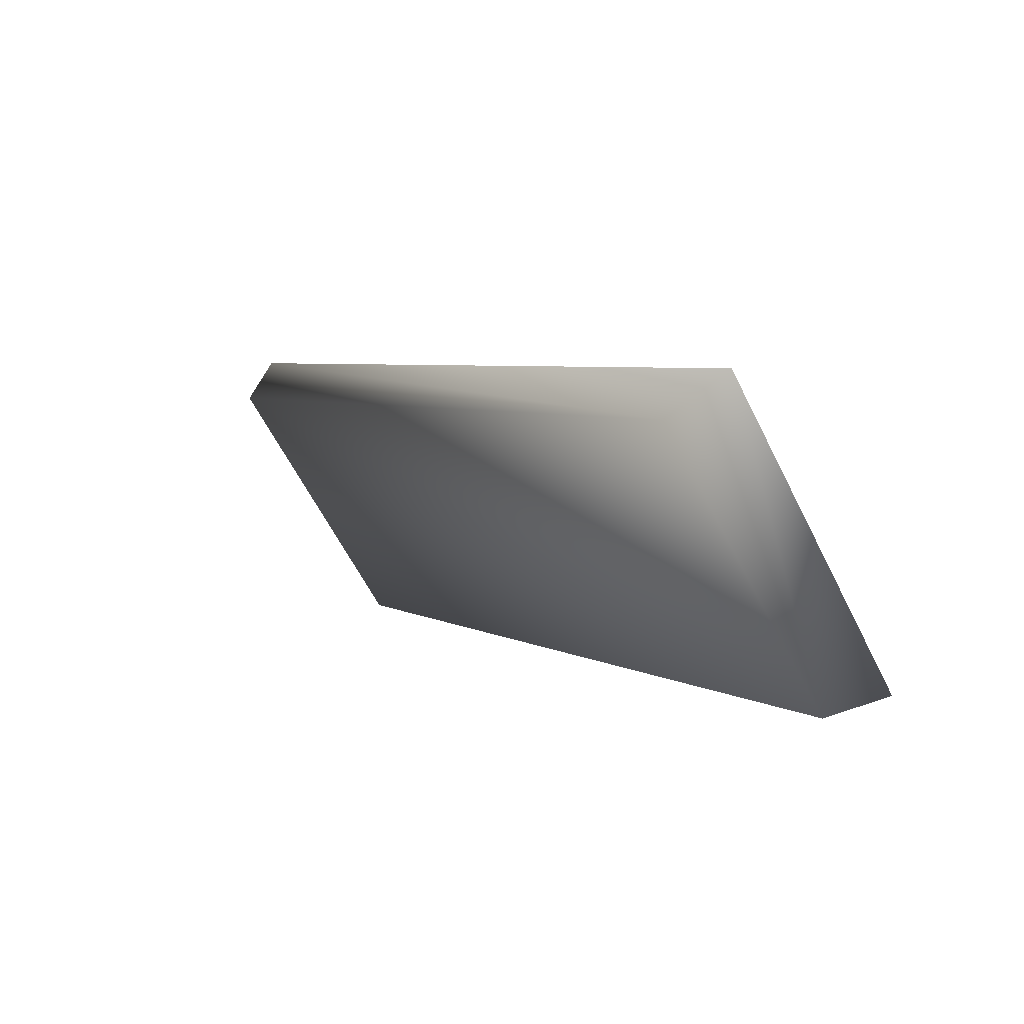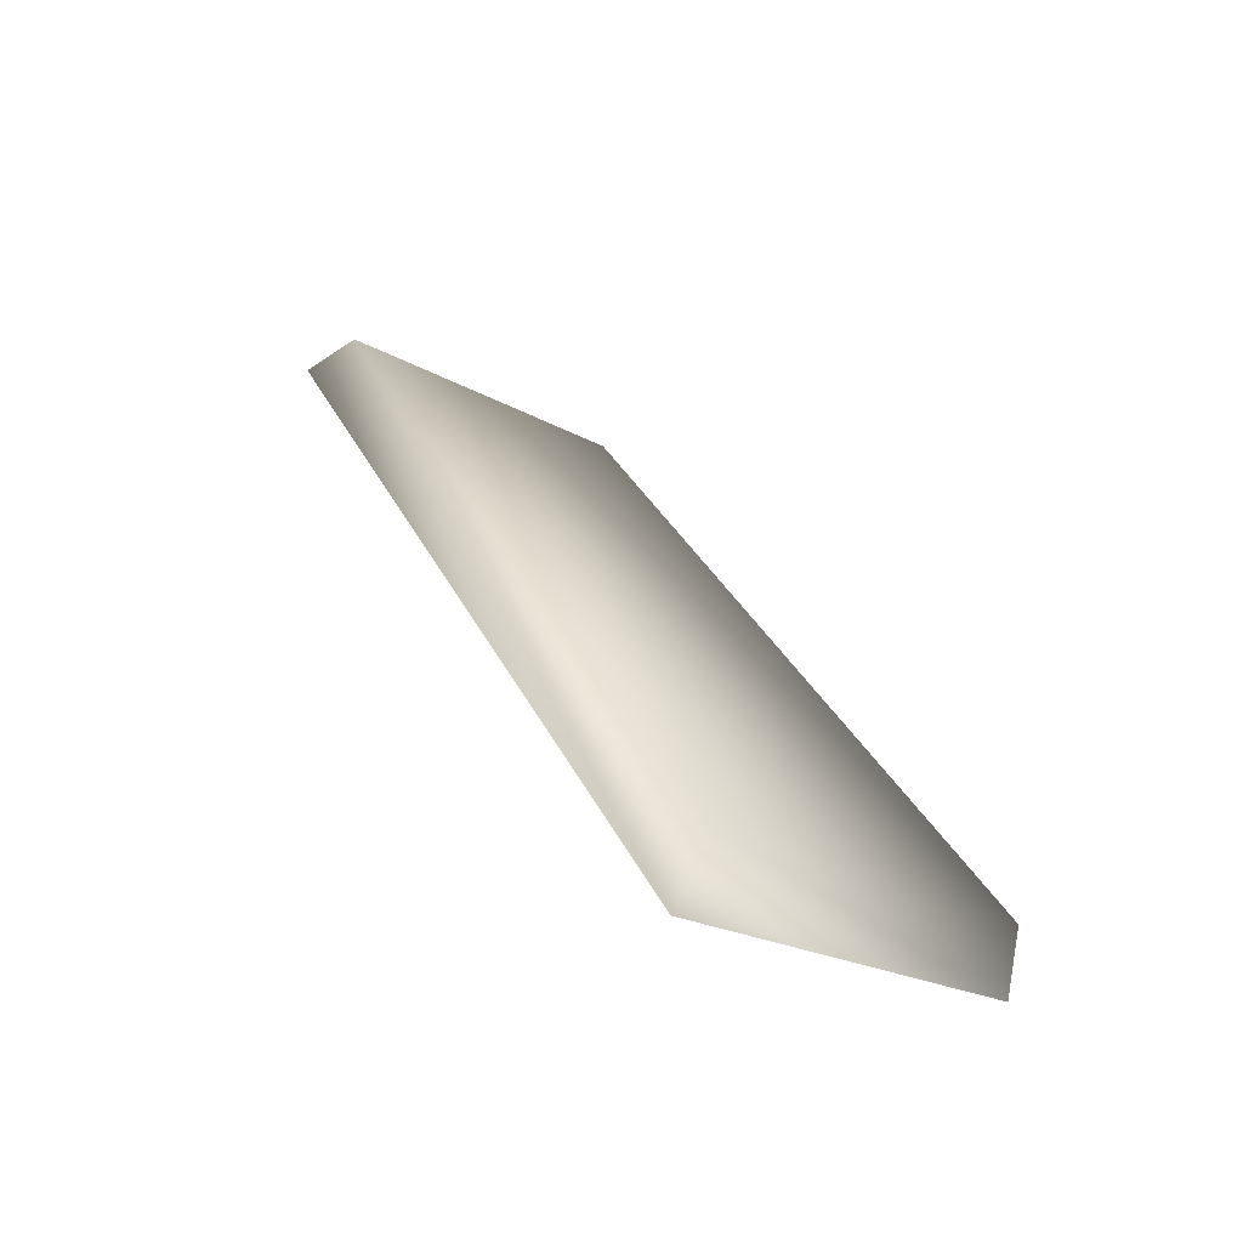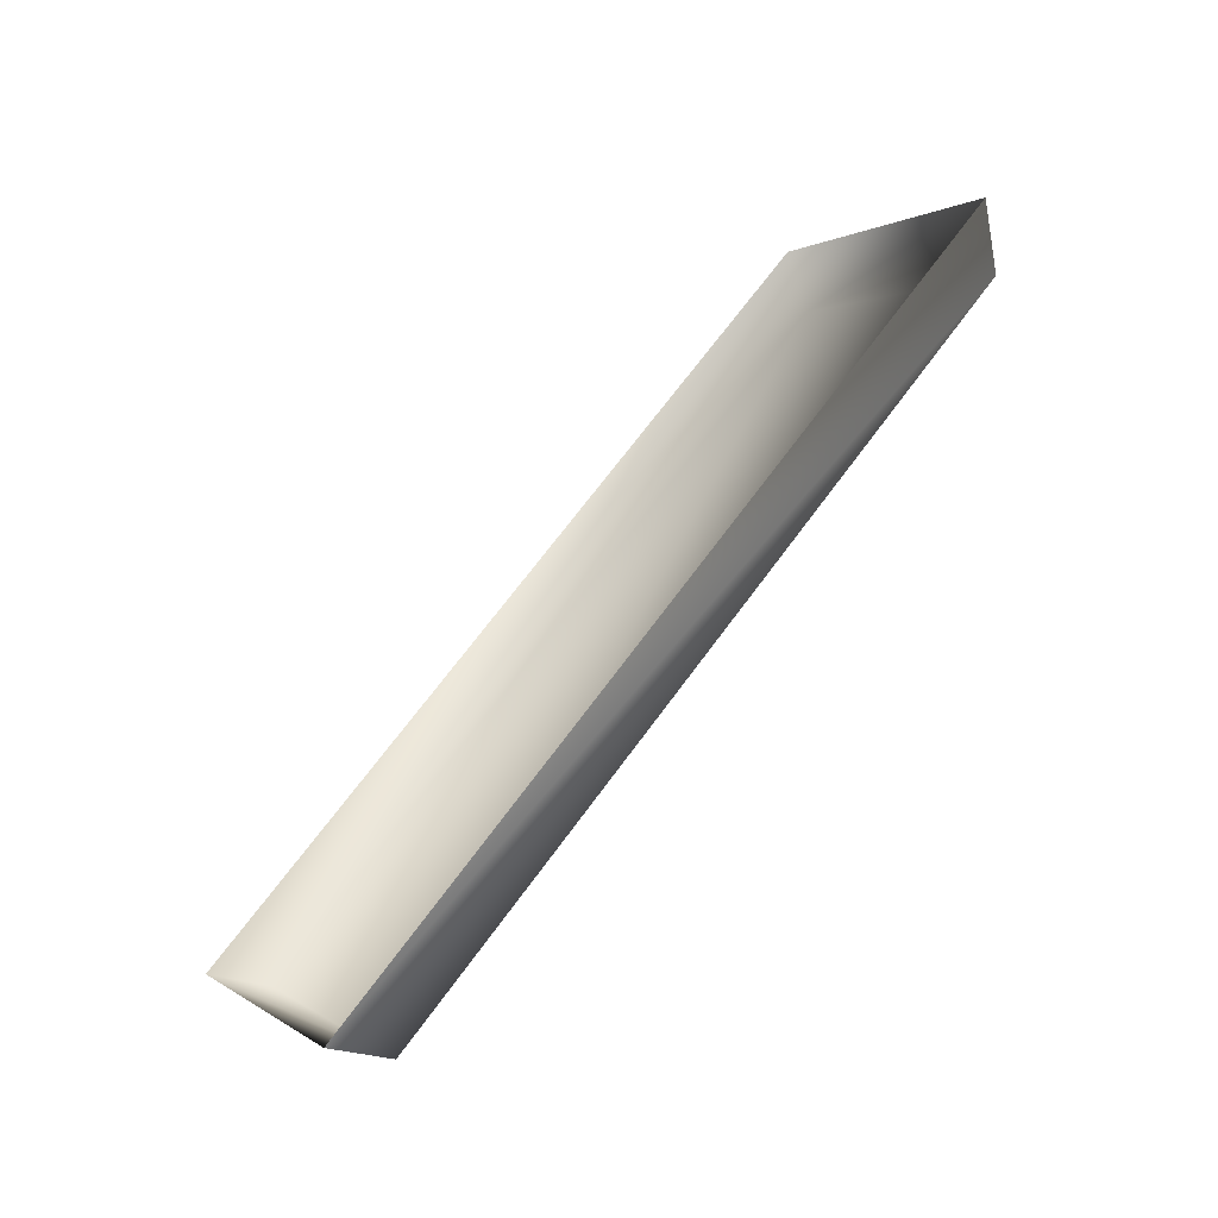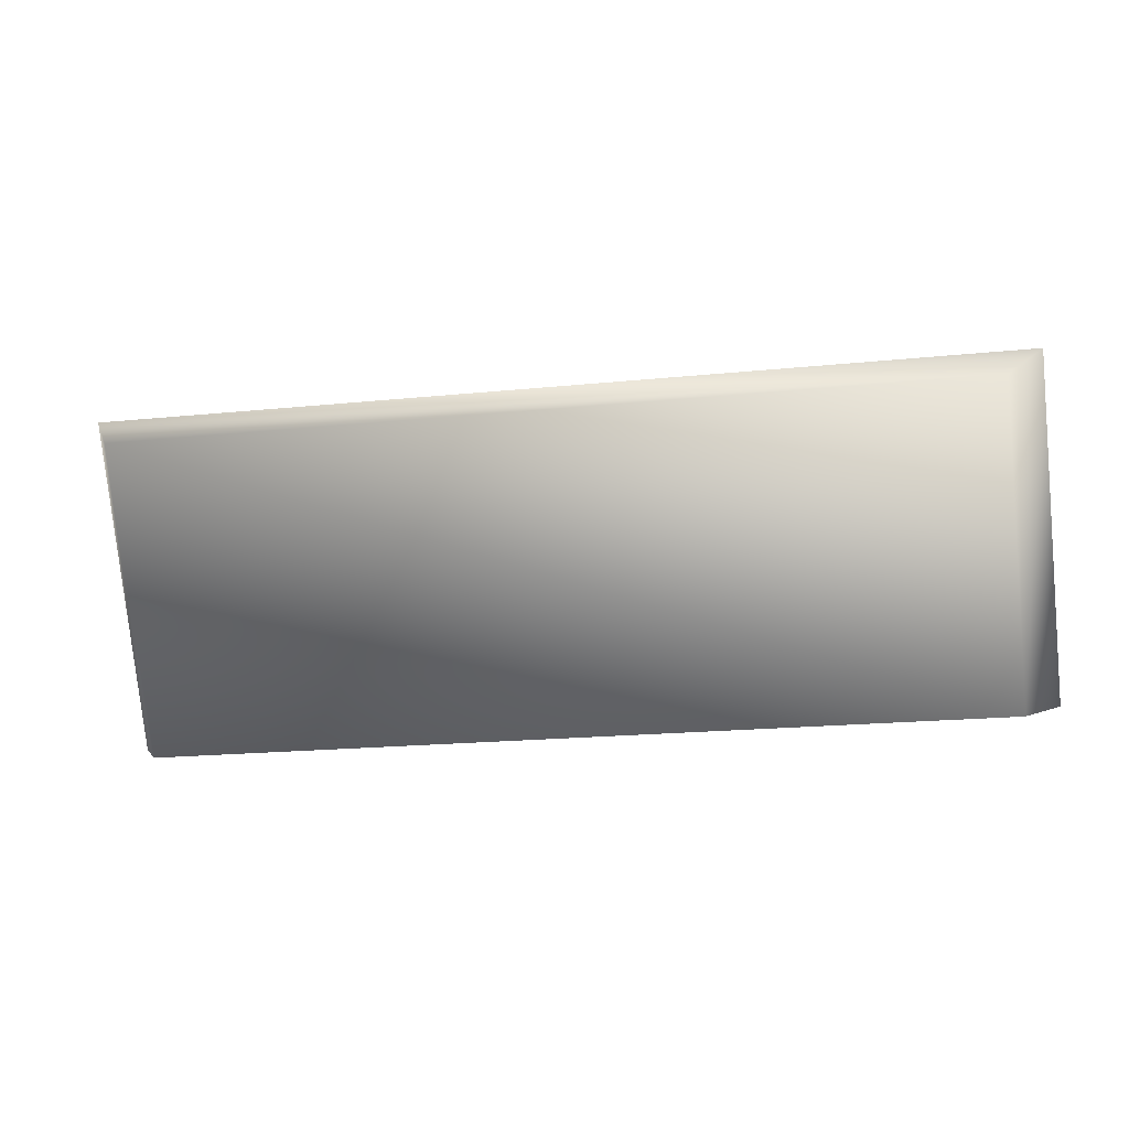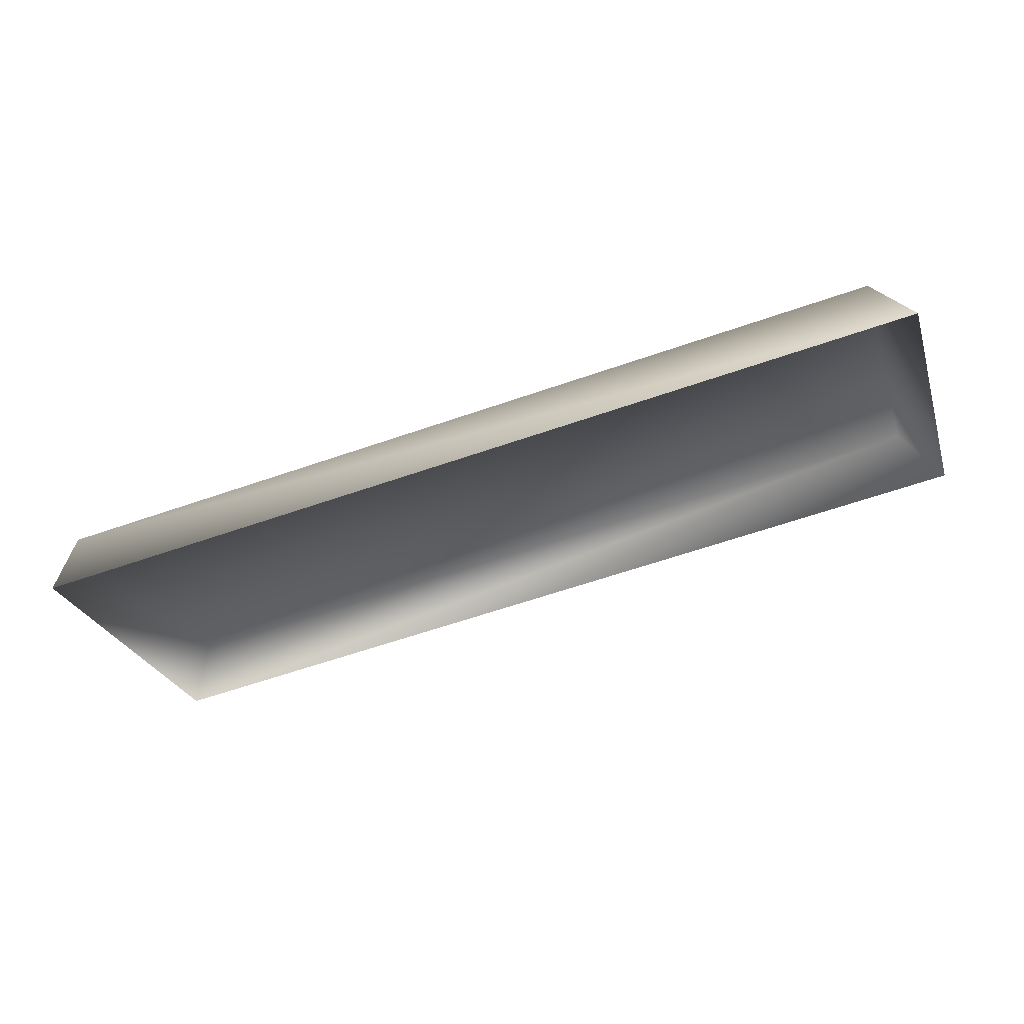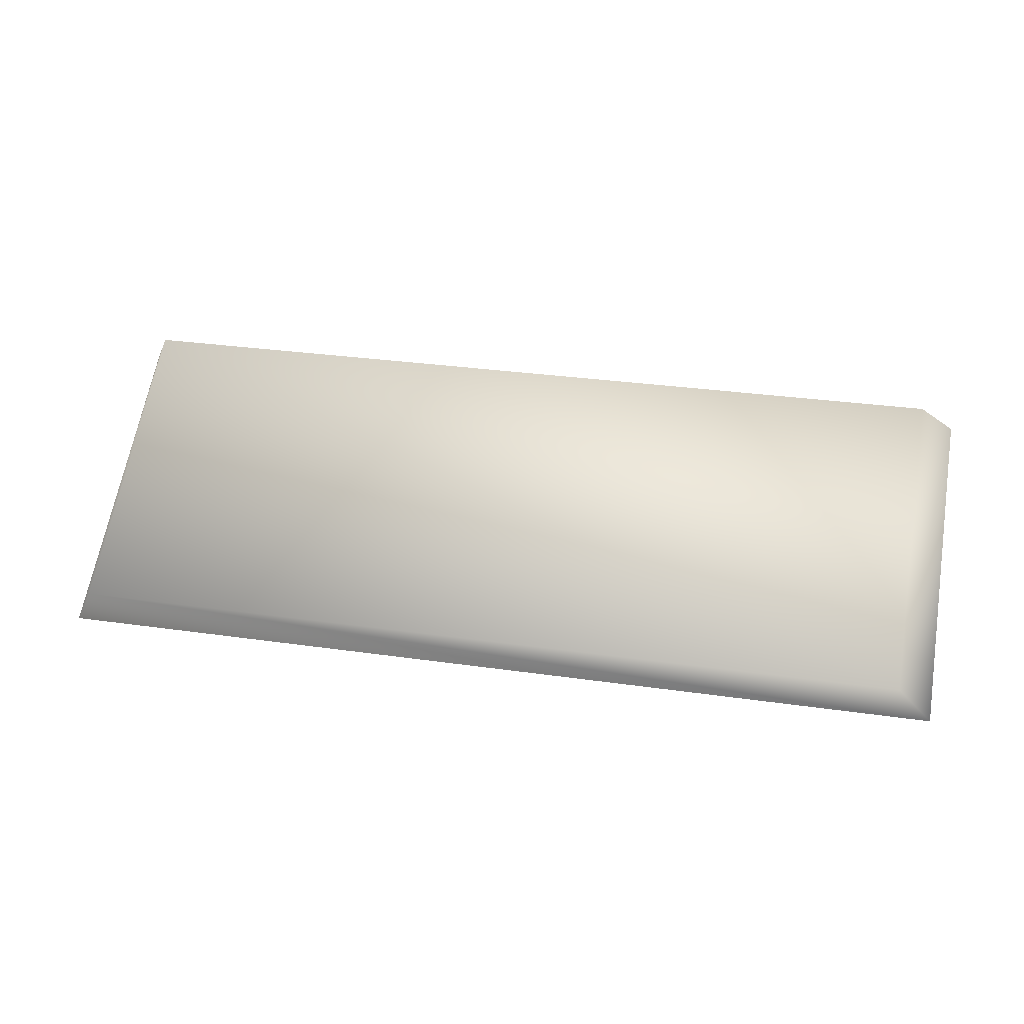
<metadata>
{"format":"obj","ext":"obj","renderer":"f3d","projection":"perspective","resolution":1024,"background":"white","views":[{"elev":5.0,"azim":-121.5,"up":"+Z"},{"elev":32.8,"azim":67.3,"up":"+Y"},{"elev":70.0,"azim":126.5,"up":"+Z"},{"elev":-19.5,"azim":-169.3,"up":"+Z"},{"elev":-60.8,"azim":-160.4,"up":"+Y"},{"elev":30.6,"azim":-168.3,"up":"+Y"}]}
</metadata>
<code>
v -169 111 -216
v -169 136 -178
v -48 136 -178
v -48 136 -178
v -48 111 -216
v -169 111 -216
v -169 136 -178
v -174 130 -172
v -44 130 -172
v -44 130 -172
v -48 136 -178
v -169 136 -178
v -169 111 -216
v -174 104 -213
v -174 130 -172
v -174 130 -172
v -169 136 -178
v -169 111 -216
v -48 111 -216
v -44 104 -213
v -174 104 -213
v -174 104 -213
v -169 111 -216
v -48 111 -216
v -48 136 -178
v -44 130 -172
v -44 104 -213
v -44 104 -213
v -48 111 -216
v -48 136 -178
f 1 2 3
f 4 5 6
f 7 8 9
f 10 11 12
f 13 14 15
f 16 17 18
f 19 20 21
f 22 23 24
f 25 26 27
f 28 29 30

</code>
